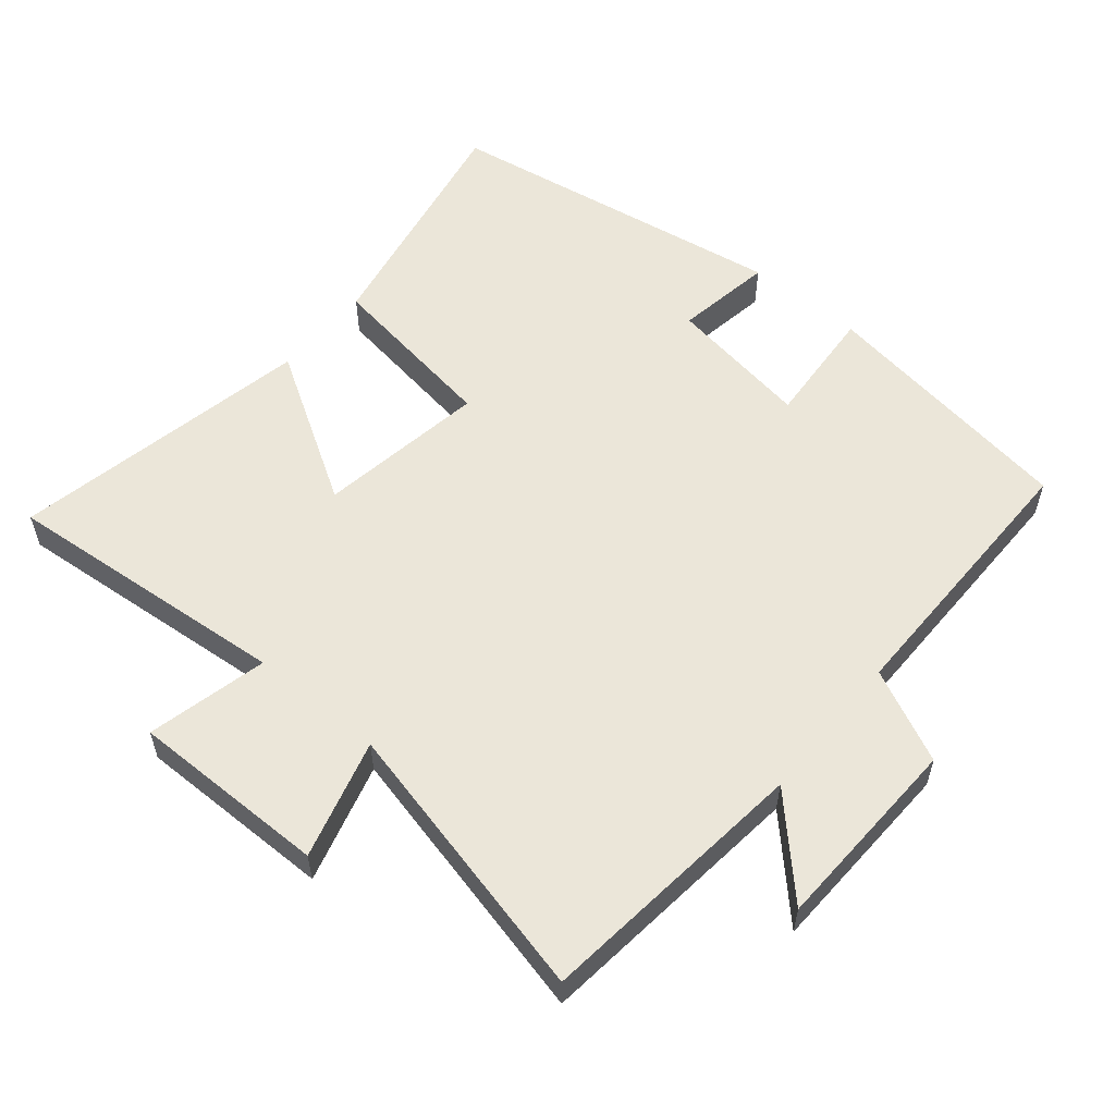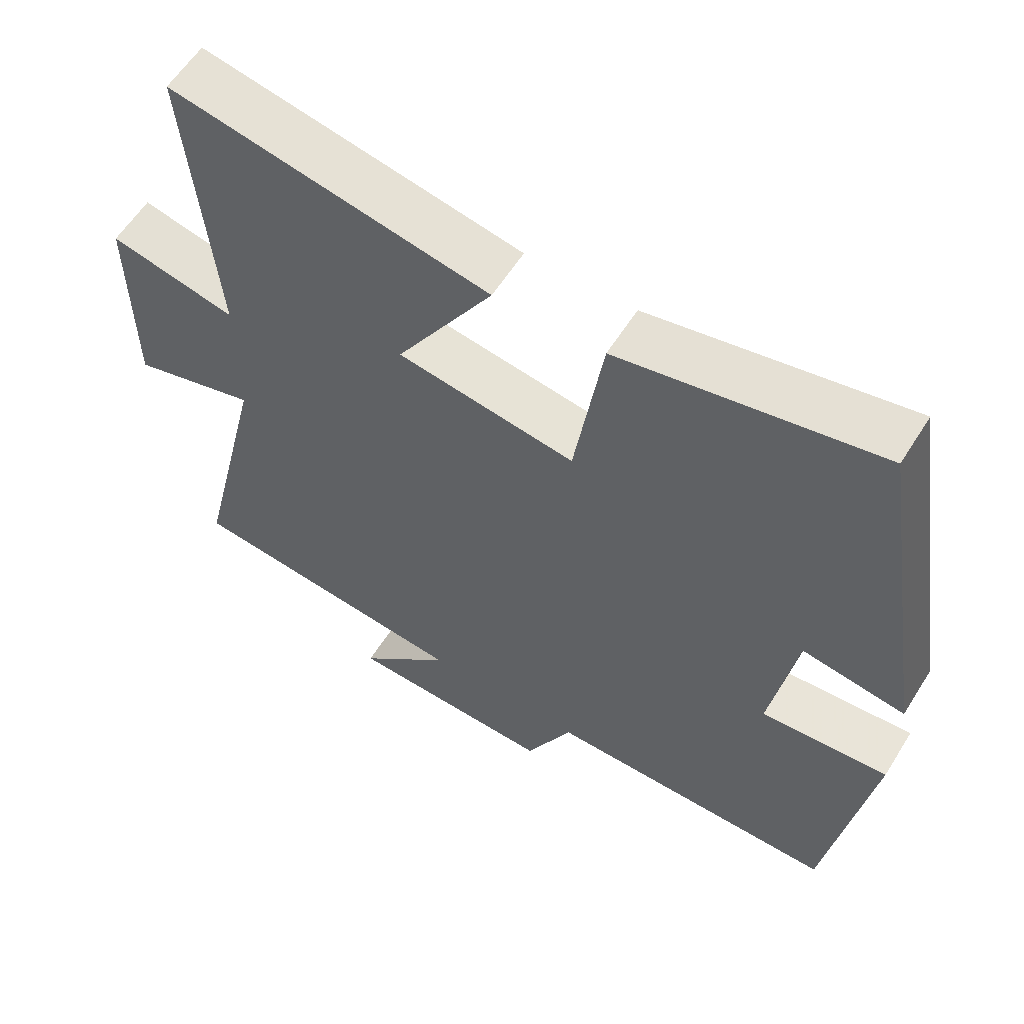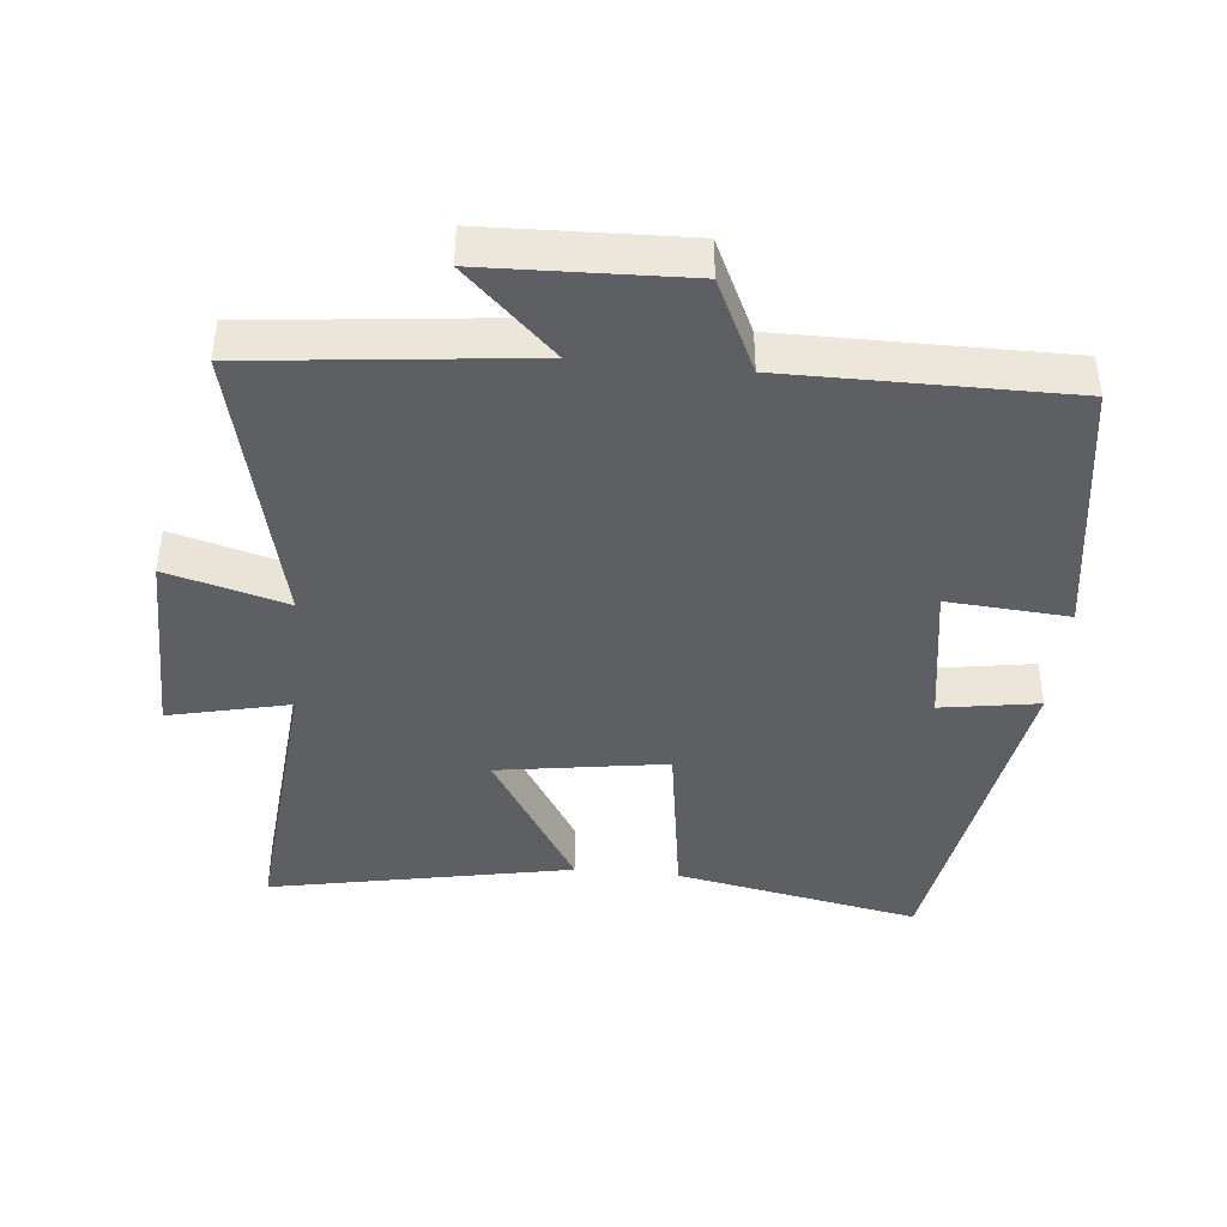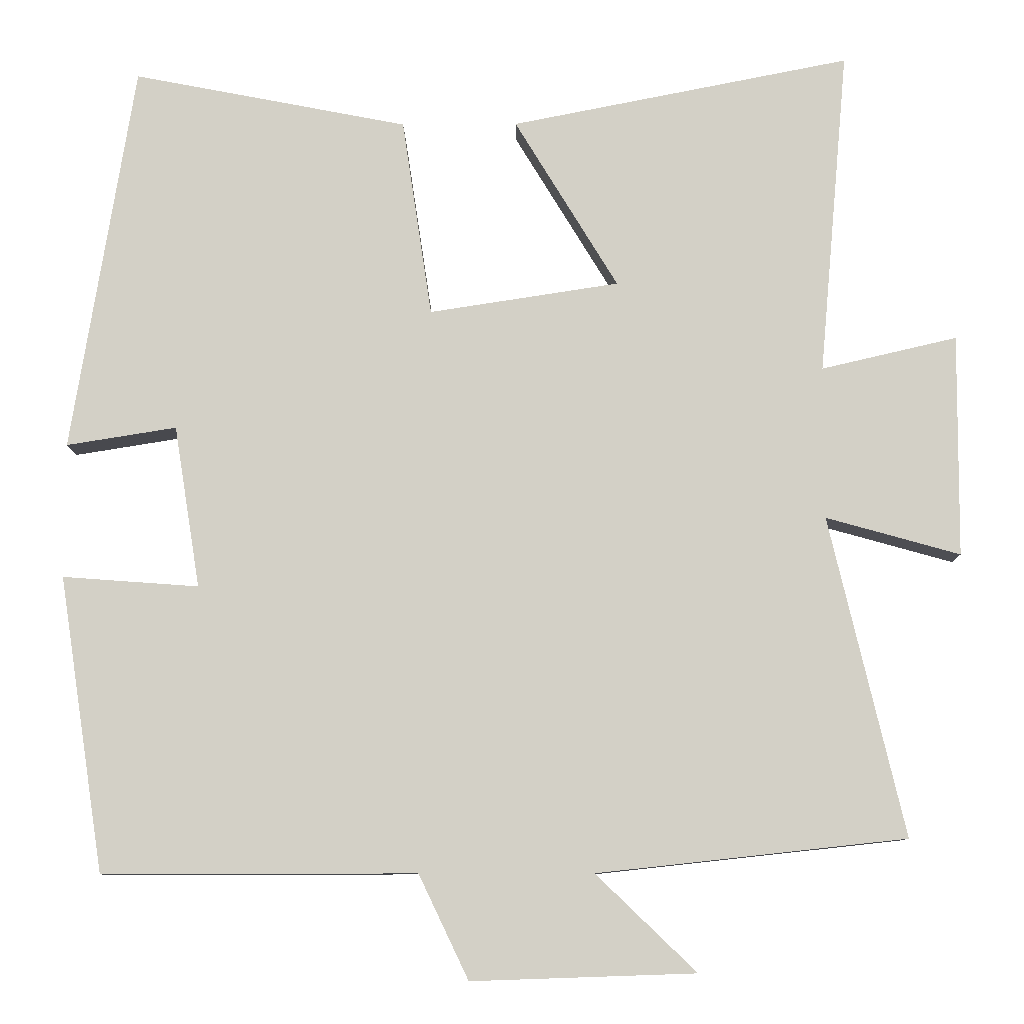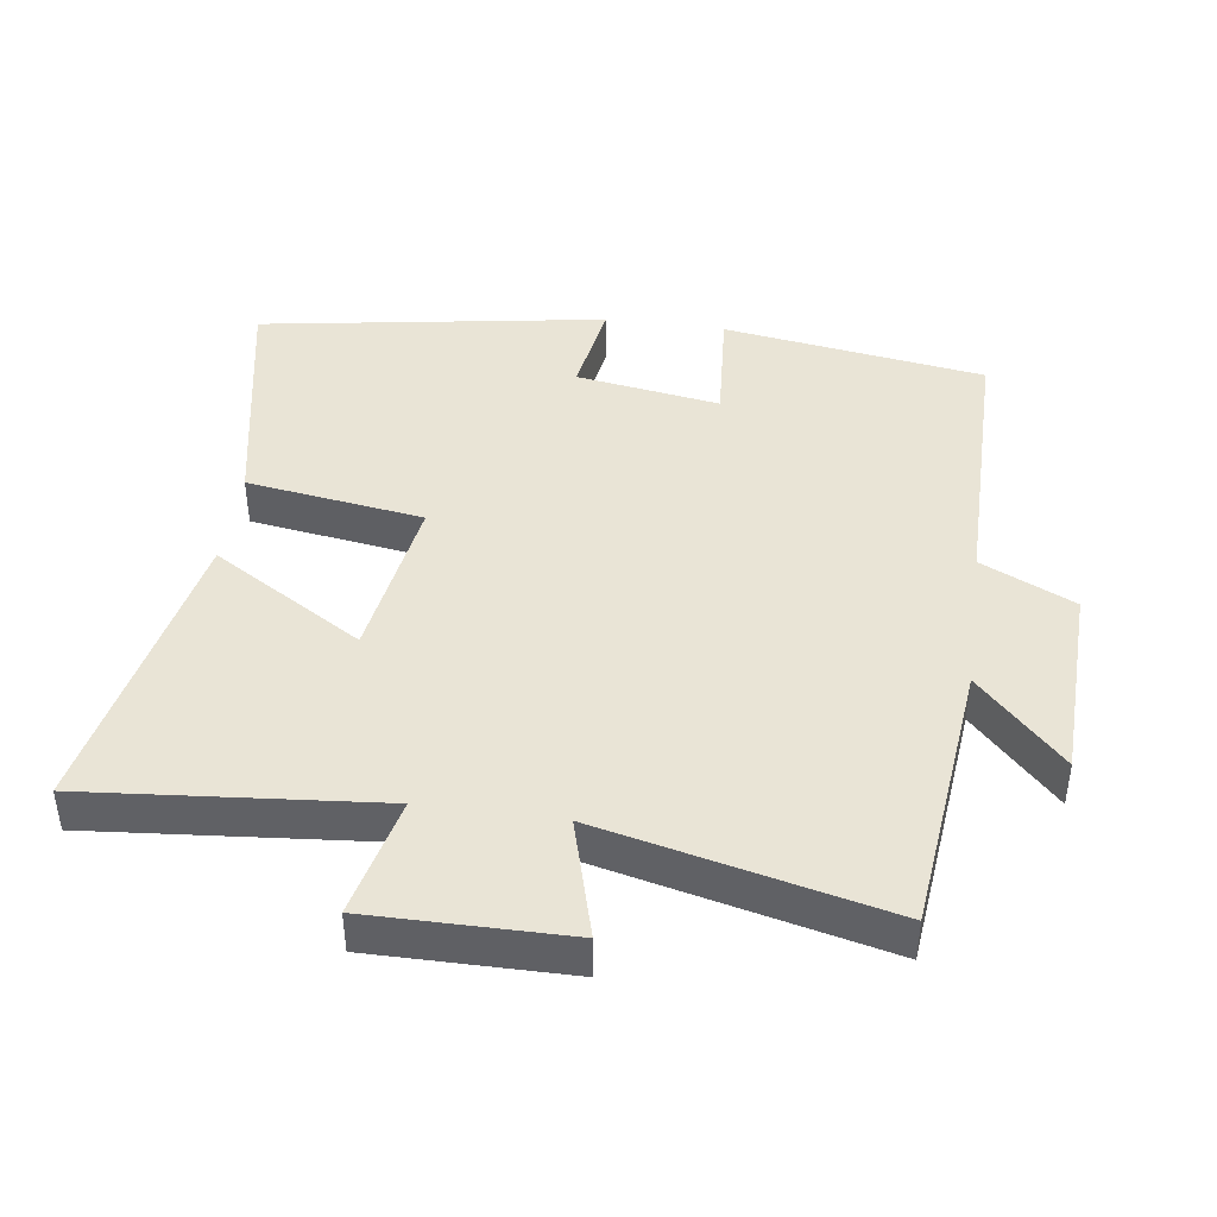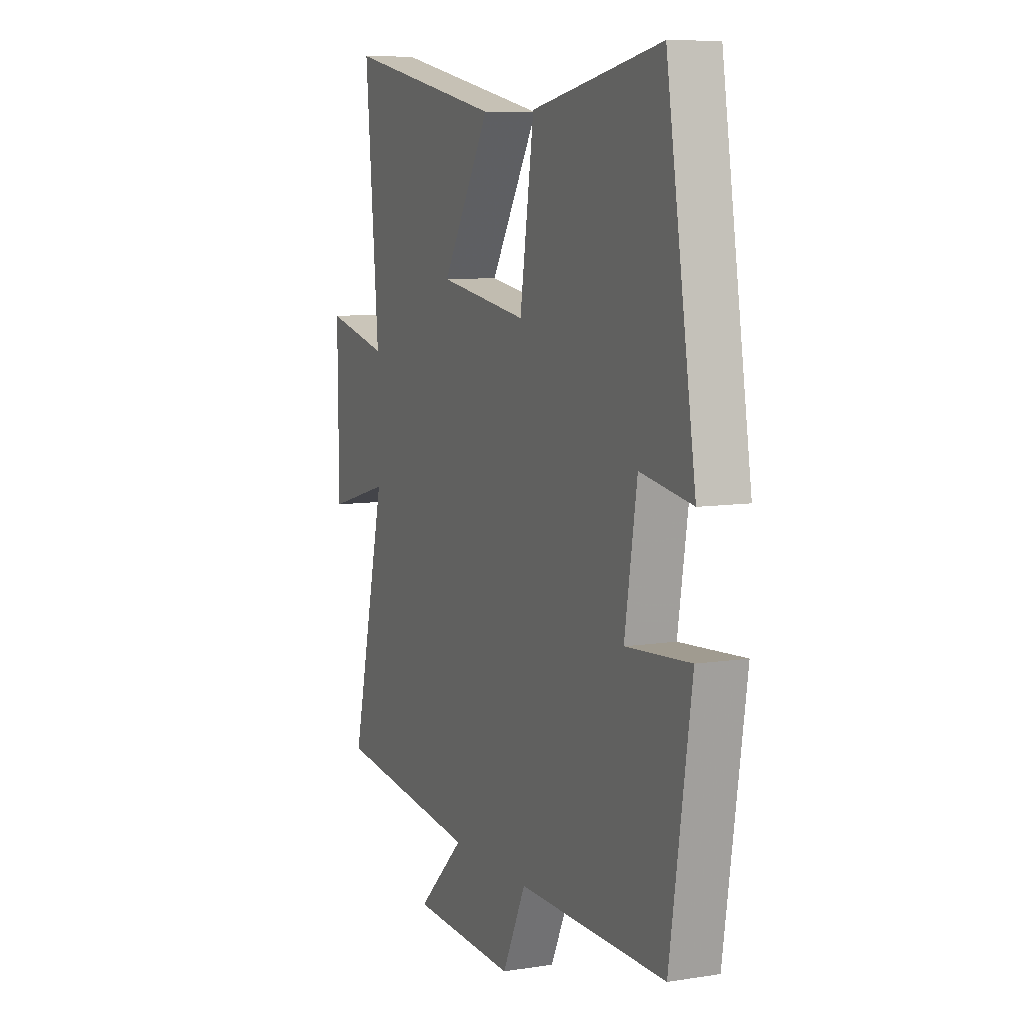
<metadata>
{"format":"obj","ext":"obj","renderer":"f3d","projection":"perspective","resolution":1024,"background":"white","views":[{"elev":56.4,"azim":129.8,"up":"+Y"},{"elev":59.0,"azim":-148.1,"up":"+Z"},{"elev":-41.6,"azim":174.4,"up":"+Y"},{"elev":-9.4,"azim":0.9,"up":"+Z"},{"elev":42.7,"azim":97.9,"up":"+Y"},{"elev":8.2,"azim":-113.5,"up":"+Z"}]}
</metadata>
<code>
v 0.598 0.07 -0.456
v 0.195 0.07 -0.5
v 0.326 0.07 -0.626
v 0.034 0.07 -0.636
v -0.031 0.07 -0.5
v -0.441 0.07 -0.501
v -0.5 0.07 -0.115
v -0.322 0.07 -0.128
v -0.356 0.07 0.084
v -0.5 0.07 0.061
v -0.418 0.07 0.57
v -0.058 0.07 0.5
v -0.019 0.07 0.24
v 0.229 0.07 0.278
v 0.094 0.07 0.5
v 0.538 0.07 0.587
v 0.5 0.07 0.161
v 0.677 0.07 0.202
v 0.675 0.07 -0.088
v 0.5 0.07 -0.039
v 0.598 0 -0.456
v 0.195 0 -0.5
v 0.326 0 -0.626
v 0.034 0 -0.636
v -0.031 0 -0.5
v -0.441 0 -0.501
v -0.5 0 -0.115
v -0.322 0 -0.128
v -0.356 0 0.084
v -0.5 0 0.061
v -0.418 0 0.57
v -0.058 0 0.5
v -0.019 0 0.24
v 0.229 0 0.278
v 0.094 0 0.5
v 0.538 0 0.587
v 0.5 0 0.161
v 0.677 0 0.202
v 0.675 0 -0.088
v 0.5 0 -0.039
f 17 18 19 20
f 14 15 16 17
f 13 14 17 20
f 10 11 12 13
f 9 10 13
f 8 9 13 20
f 5 6 7 8
f 5 8 20 1
f 2 3 4 5
f 1 2 5
f 40 39 38 37
f 37 36 35 34
f 40 37 34 33
f 33 32 31 30
f 33 30 29
f 40 33 29 28
f 28 27 26 25
f 21 40 28 25
f 25 24 23 22
f 25 22 21
f 1 21 22 2
f 2 22 23 3
f 3 23 24 4
f 4 24 25 5
f 5 25 26 6
f 6 26 27 7
f 7 27 28 8
f 8 28 29 9
f 9 29 30 10
f 10 30 31 11
f 11 31 32 12
f 12 32 33 13
f 13 33 34 14
f 14 34 35 15
f 15 35 36 16
f 16 36 37 17
f 17 37 38 18
f 18 38 39 19
f 19 39 40 20
f 20 40 21 1

</code>
